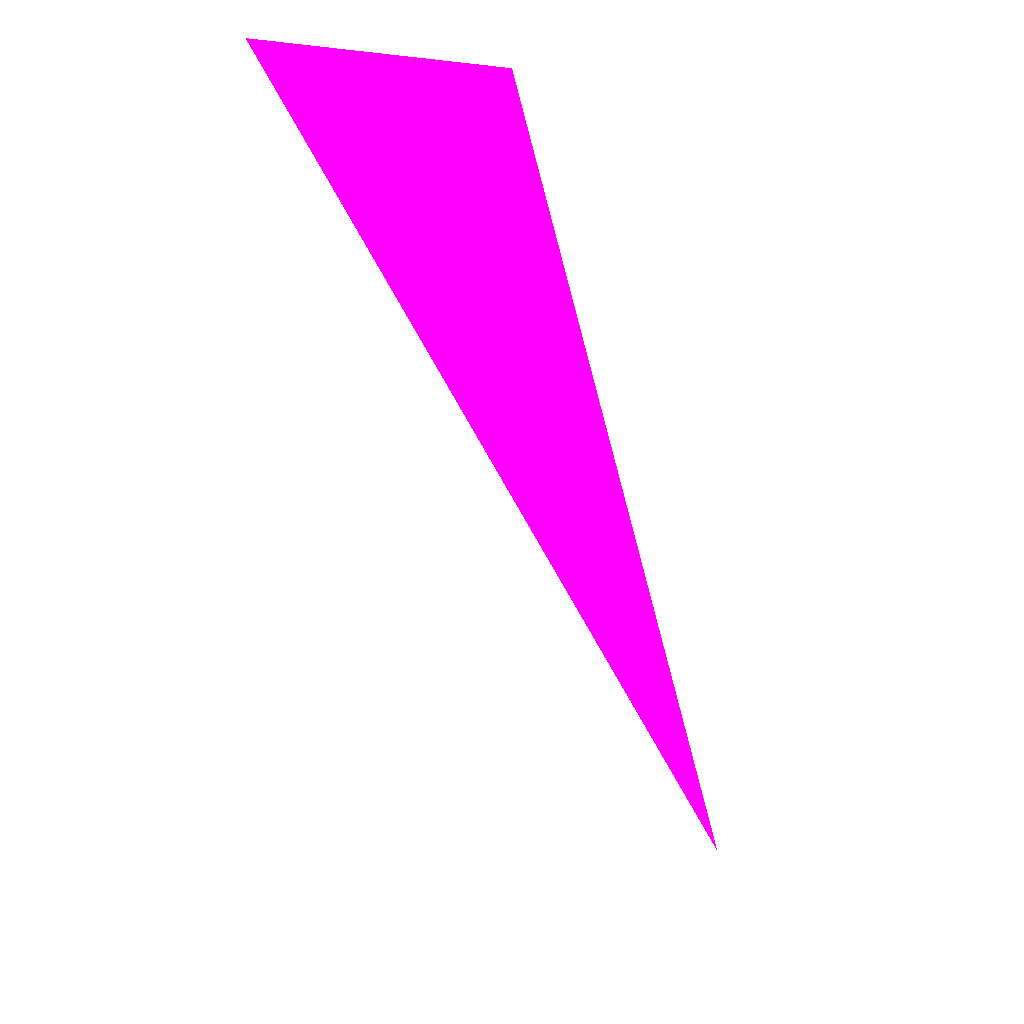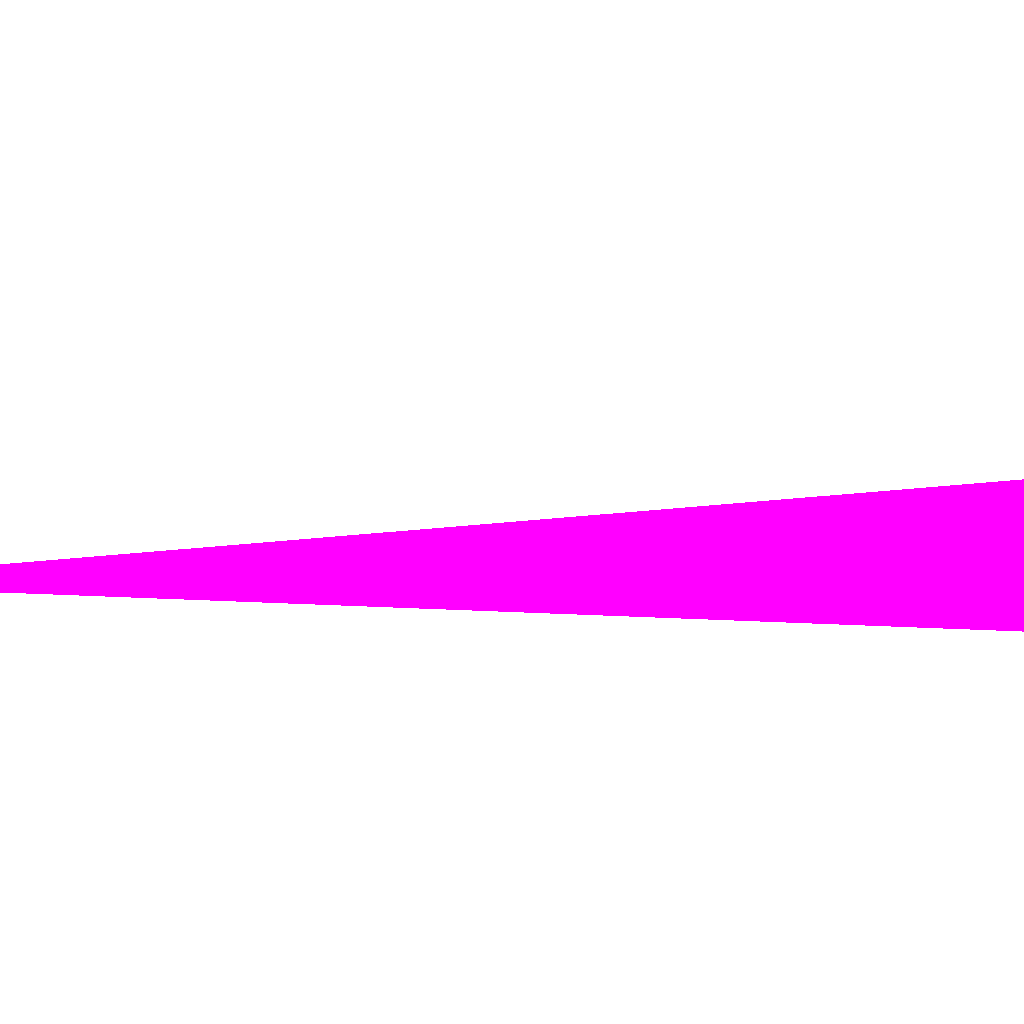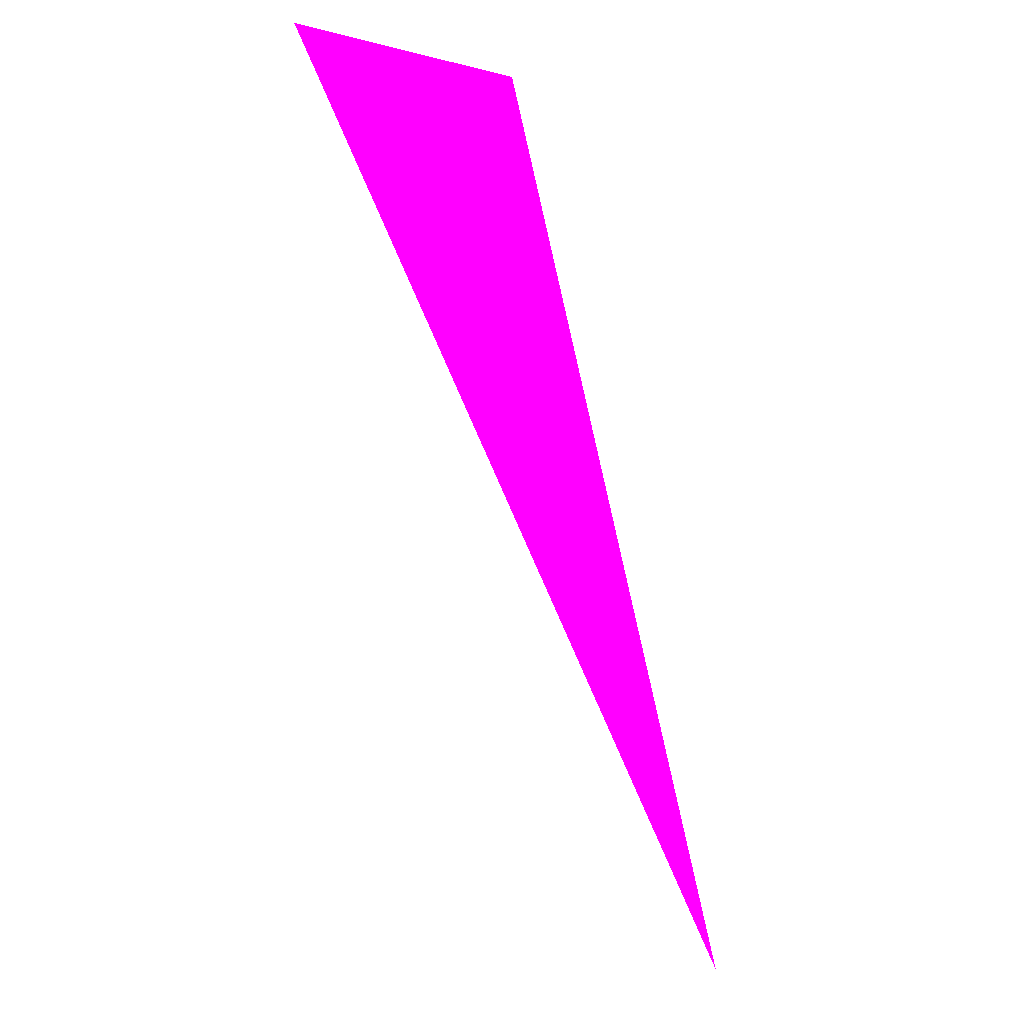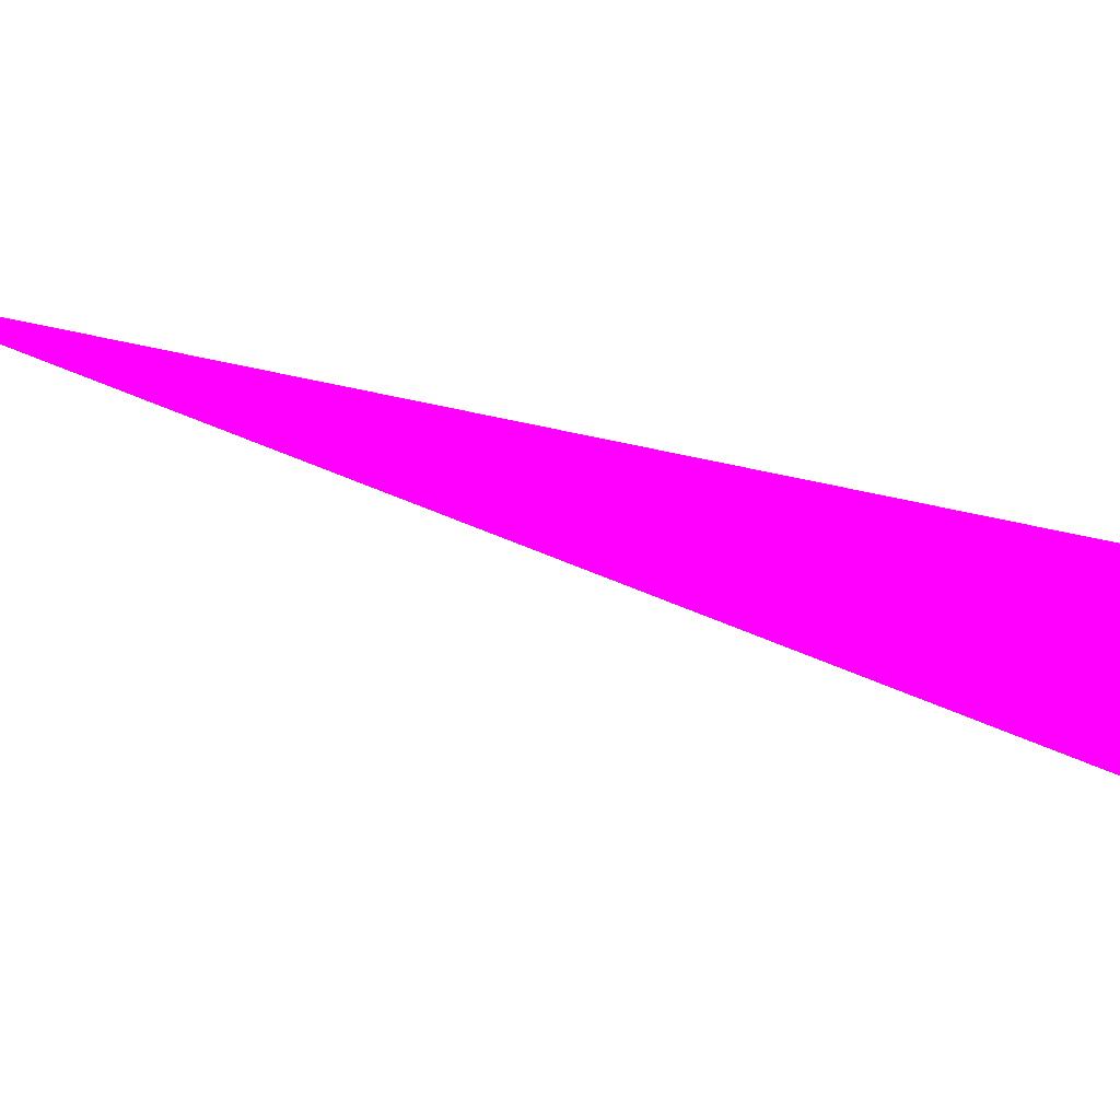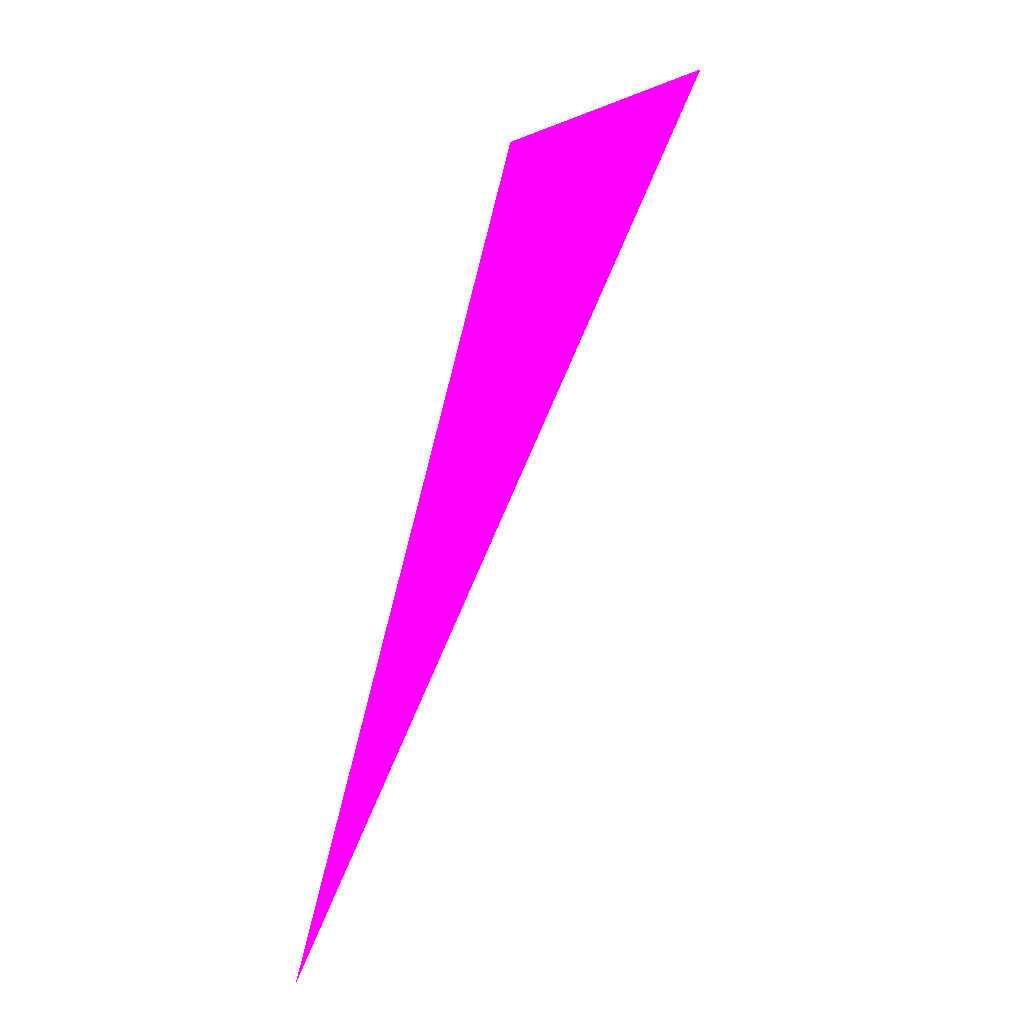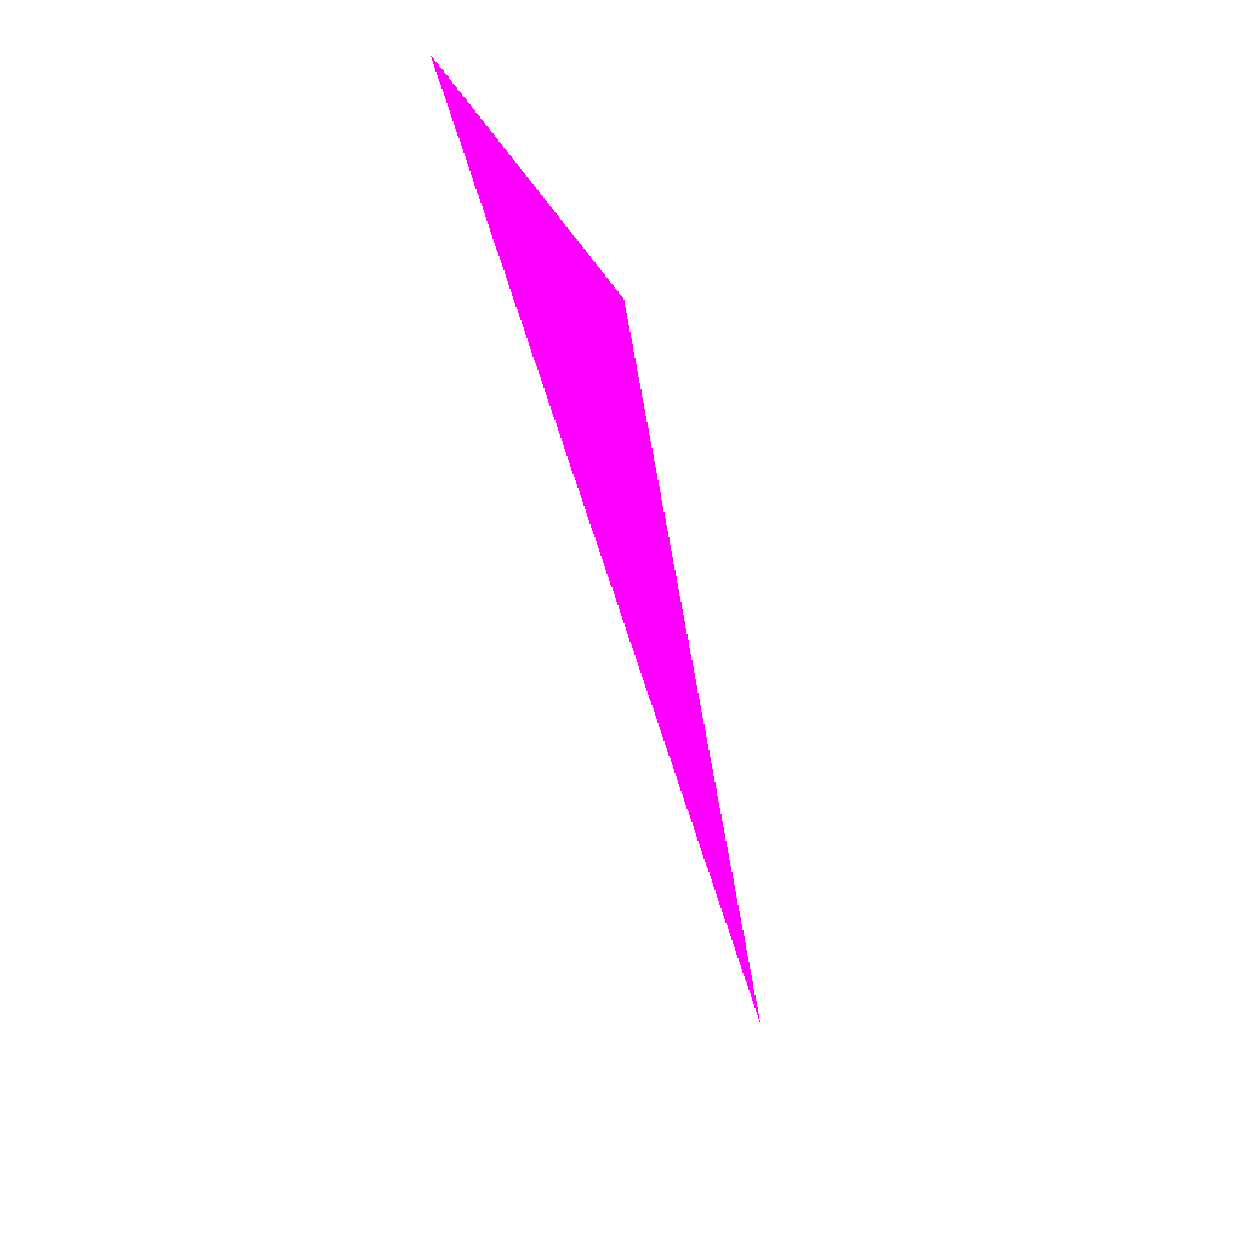
<metadata>
{"format":"obj","ext":"obj","renderer":"f3d","projection":"perspective","resolution":1024,"background":"white","views":[{"elev":37.5,"azim":-172.8,"up":"+Y"},{"elev":-35.4,"azim":71.6,"up":"+Z"},{"elev":-4.7,"azim":153.6,"up":"+Y"},{"elev":43.9,"azim":93.0,"up":"+Z"},{"elev":-30.0,"azim":30.4,"up":"+Y"},{"elev":63.0,"azim":-124.0,"up":"+Y"}]}
</metadata>
<code>
o geometry_0
v 6.125e+05 5.855e+06 664 1 0 1
v 6.125e+05 5.855e+06 664 1 0 1
v 6.125e+05 5.855e+06 664 1 0 1
f 1 2 3

</code>
